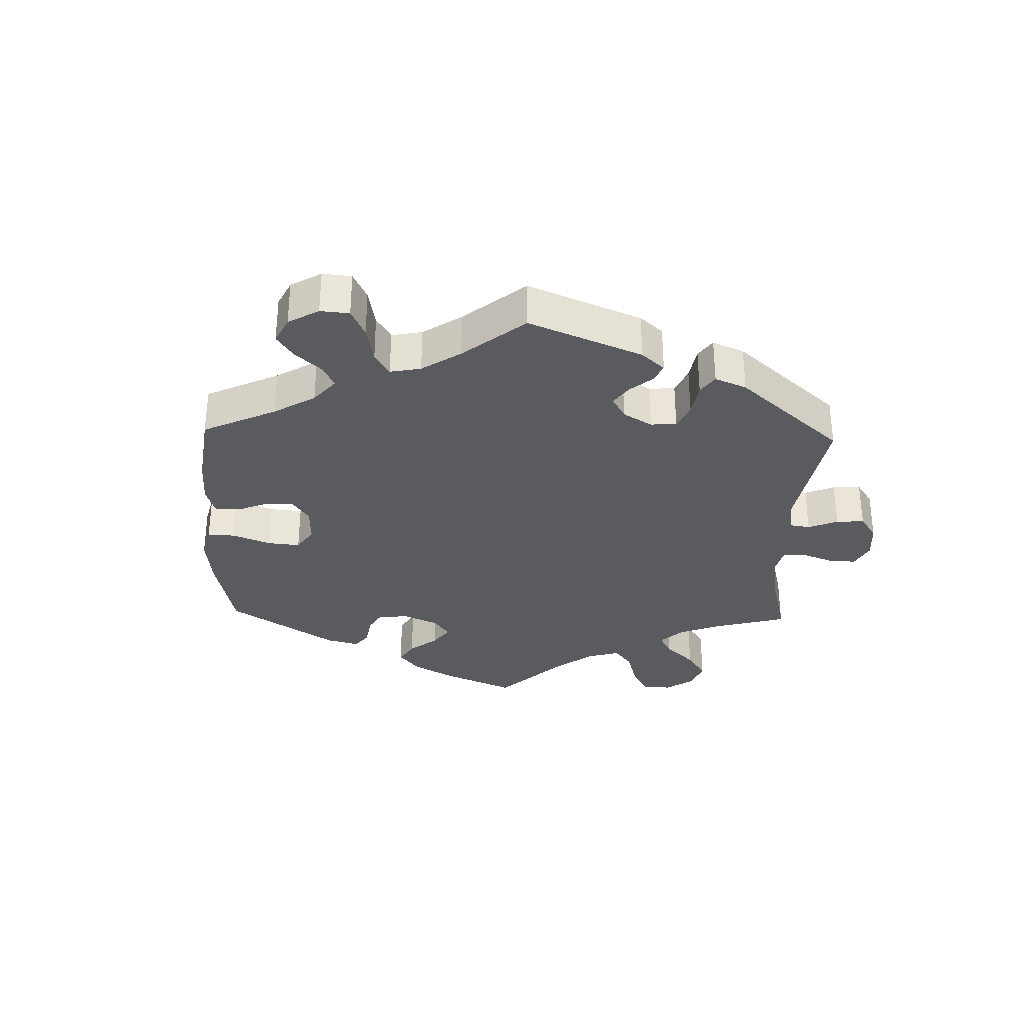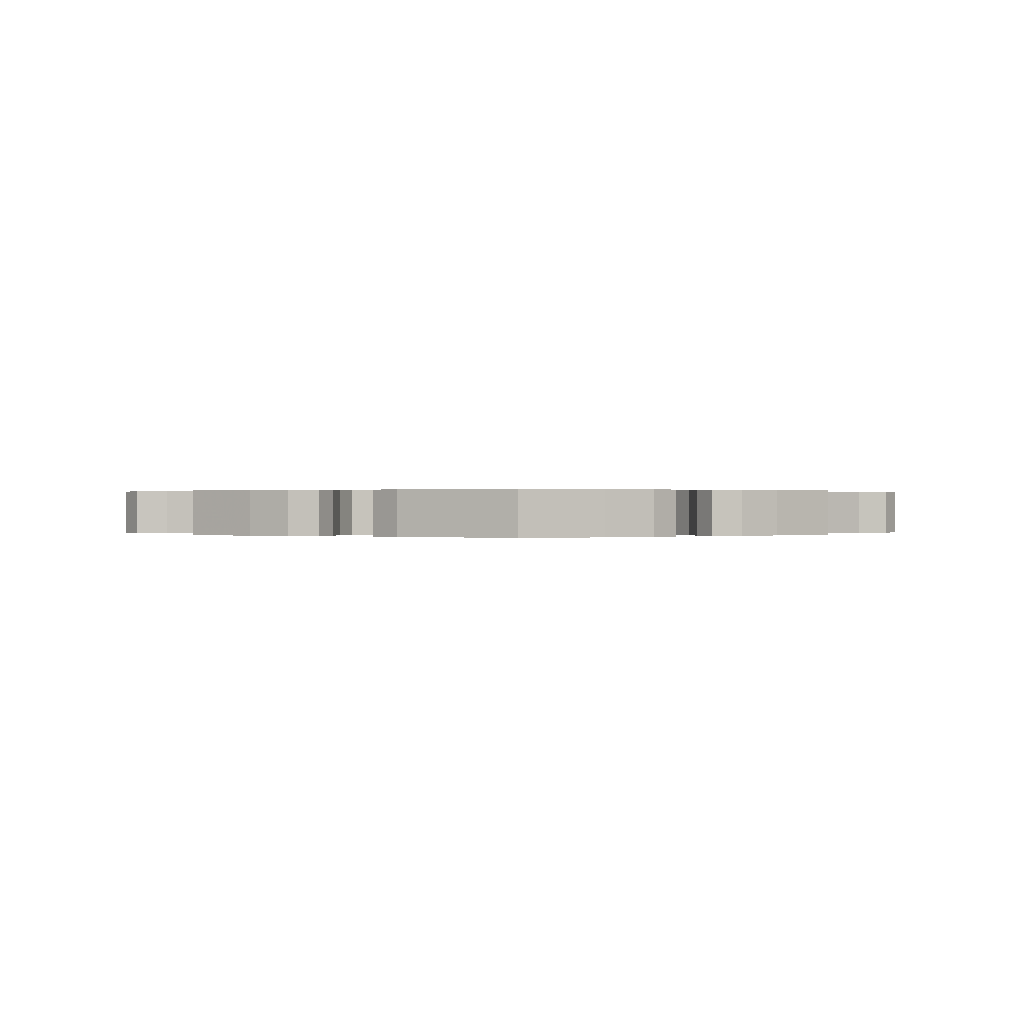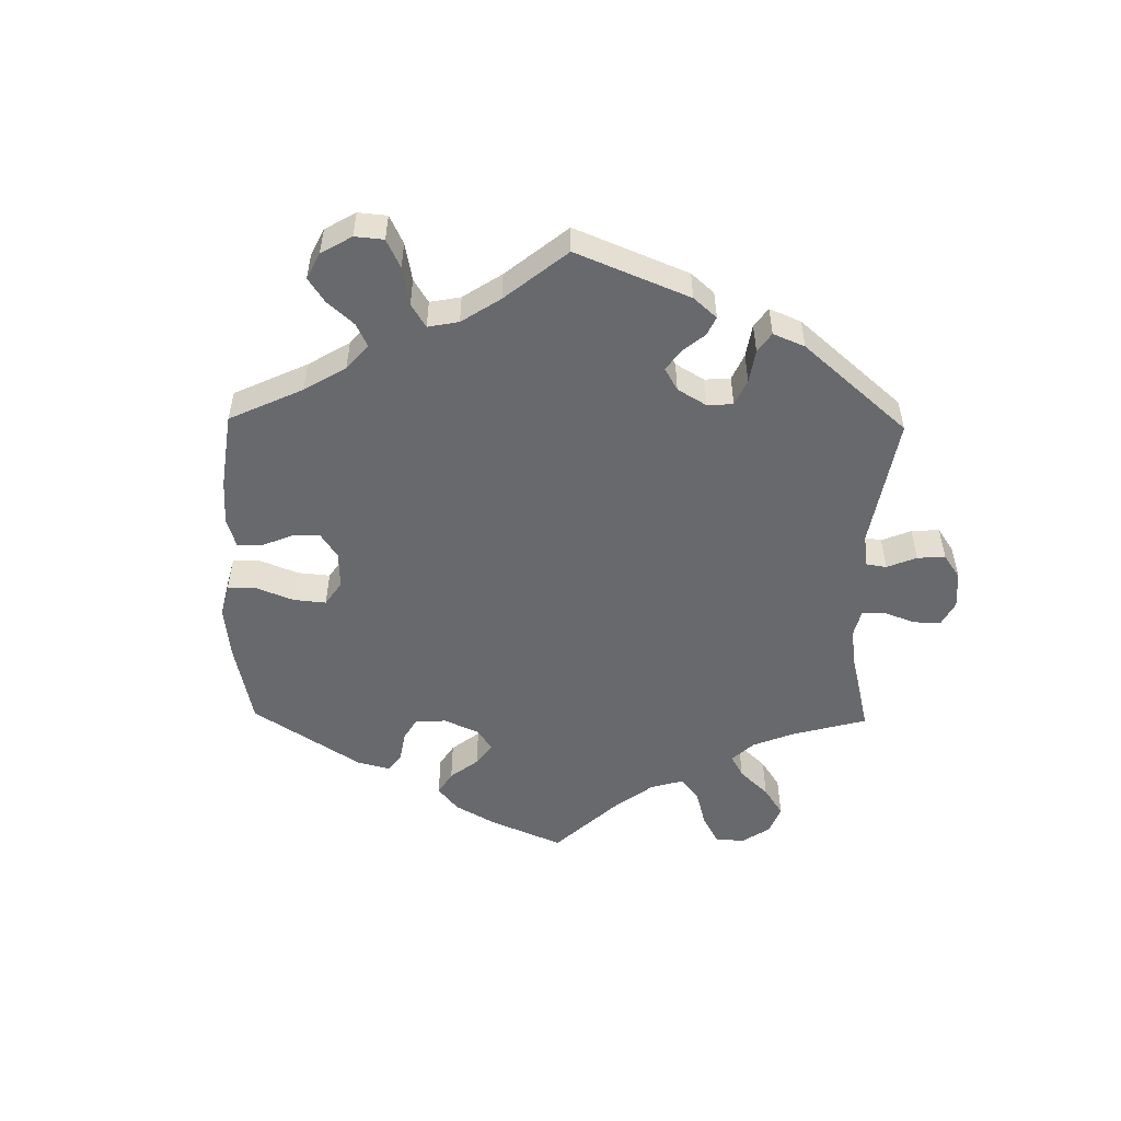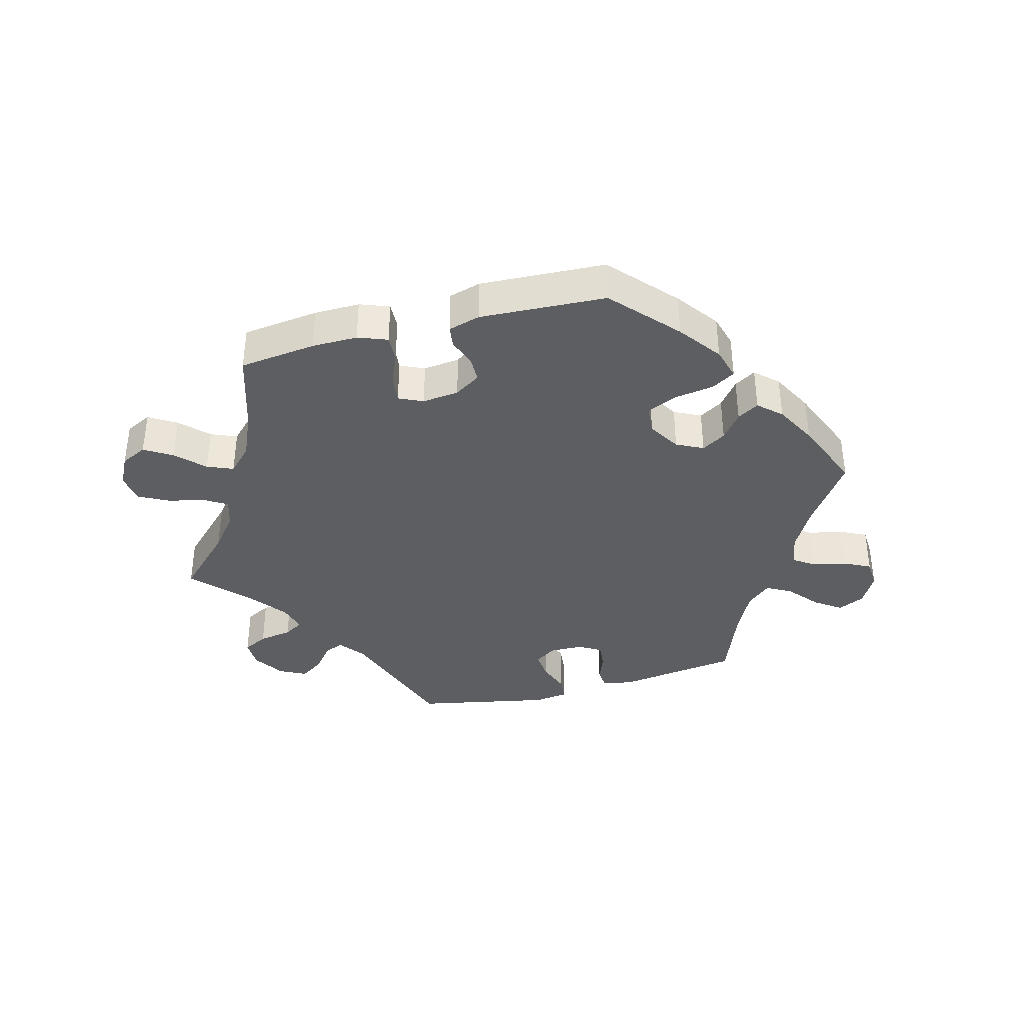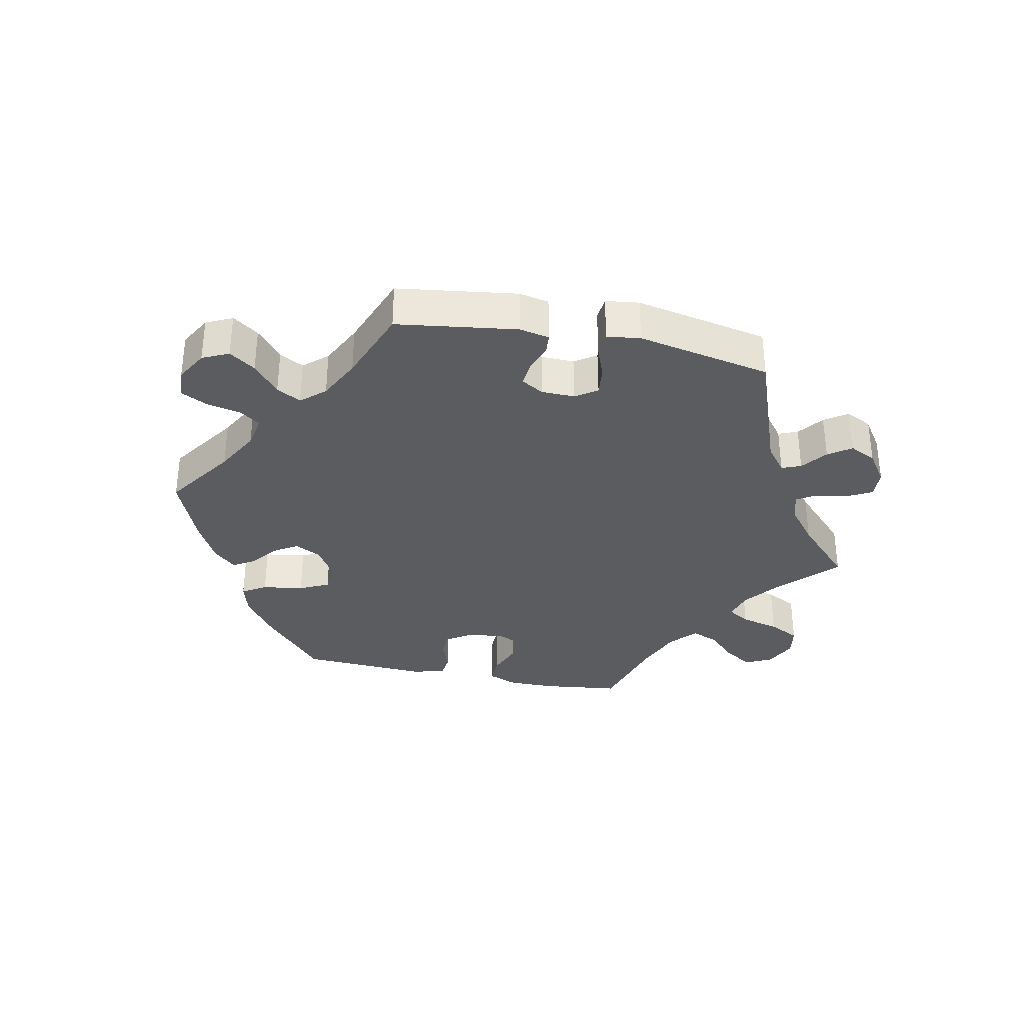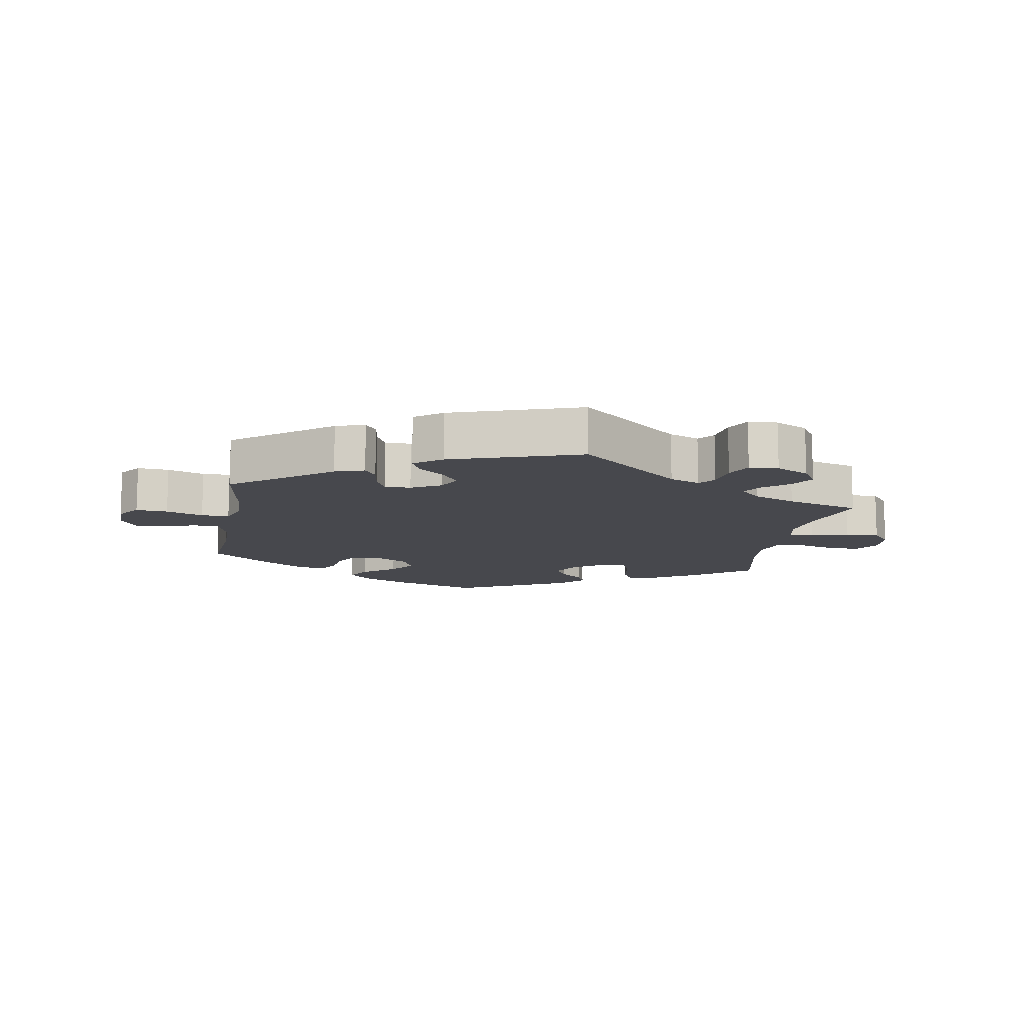
<metadata>
{"format":"obj","ext":"obj","renderer":"f3d","projection":"perspective","resolution":1024,"background":"white","views":[{"elev":-32.6,"azim":-61.8,"up":"+Y"},{"elev":0.2,"azim":178.2,"up":"+Y"},{"elev":-52.7,"azim":-61.0,"up":"+Y"},{"elev":-38.1,"azim":164.8,"up":"+Y"},{"elev":-34.6,"azim":-41.4,"up":"+Y"},{"elev":-11.9,"azim":-10.1,"up":"+Y"}]}
</metadata>
<code>
v -0.35 0.07 0.405
v -0.305 0.07 0.42
v -0.287 0.07 0.394
v -0.28 0.07 0.35
v -0.264 0.07 0.315
v -0.224 0.07 0.315
v -0.179 0.07 0.34
v -0.161 0.07 0.376
v -0.187 0.07 0.412
v -0.227 0.07 0.445
v -0.242 0.07 0.478
v -0.2 0.07 0.51
v 0 0.07 0.578
v 0.158 0.07 0.444
v 0.205 0.07 0.425
v 0.225 0.07 0.45
v 0.232 0.07 0.499
v 0.251 0.07 0.538
v 0.296 0.07 0.541
v 0.347 0.07 0.516
v 0.37 0.07 0.479
v 0.347 0.07 0.443
v 0.307 0.07 0.41
v 0.29 0.07 0.38
v 0.322 0.07 0.349
v 0.387 0.07 0.323
v 0.501 0.07 0.29
v 0.47 0.07 0.174
v 0.46 0.07 0.107
v 0.47 0.07 0.062
v 0.509 0.07 0.061
v 0.567 0.07 0.078
v 0.619 0.07 0.081
v 0.648 0.07 0.045
v 0.651 0.07 -0.007
v 0.626 0.07 -0.044
v 0.576 0.07 -0.043
v 0.519 0.07 -0.028
v 0.476 0.07 -0.034
v 0.463 0.07 -0.085
v 0.472 0.07 -0.161
v 0.501 0.07 -0.288
v 0.405 0.07 -0.36
v 0.344 0.07 -0.396
v 0.296 0.07 -0.404
v 0.277 0.07 -0.368
v 0.27 0.07 -0.314
v 0.253 0.07 -0.276
v 0.212 0.07 -0.28
v 0.166 0.07 -0.314
v 0.144 0.07 -0.356
v 0.163 0.07 -0.39
v 0.199 0.07 -0.42
v 0.212 0.07 -0.451
v 0.176 0.07 -0.488
v 0.001 0.07 -0.578
v -0.127 0.07 -0.537
v -0.201 0.07 -0.505
v -0.238 0.07 -0.469
v -0.217 0.07 -0.432
v -0.167 0.07 -0.392
v -0.138 0.07 -0.351
v -0.157 0.07 -0.311
v -0.207 0.07 -0.284
v -0.253 0.07 -0.287
v -0.274 0.07 -0.325
v -0.281 0.07 -0.375
v -0.3 0.07 -0.409
v -0.346 0.07 -0.399
v -0.407 0.07 -0.361
v -0.5 0.07 -0.289
v -0.489 0.07 -0.164
v -0.49 0.07 -0.089
v -0.507 0.07 -0.041
v -0.546 0.07 -0.038
v -0.598 0.07 -0.055
v -0.643 0.07 -0.058
v -0.668 0.07 -0.02
v -0.668 0.07 0.035
v -0.642 0.07 0.072
v -0.593 0.07 0.068
v -0.536 0.07 0.048
v -0.493 0.07 0.049
v -0.477 0.07 0.095
v -0.481 0.07 0.167
v -0.5 0.07 0.289
v -0.35 0 0.405
v -0.305 0 0.42
v -0.287 0 0.394
v -0.28 0 0.35
v -0.264 0 0.315
v -0.224 0 0.315
v -0.179 0 0.34
v -0.161 0 0.376
v -0.187 0 0.412
v -0.227 0 0.445
v -0.242 0 0.478
v -0.2 0 0.51
v 0 0 0.578
v 0.158 0 0.444
v 0.205 0 0.425
v 0.225 0 0.45
v 0.232 0 0.499
v 0.251 0 0.538
v 0.296 0 0.541
v 0.347 0 0.516
v 0.37 0 0.479
v 0.347 0 0.443
v 0.307 0 0.41
v 0.29 0 0.38
v 0.322 0 0.349
v 0.387 0 0.323
v 0.501 0 0.29
v 0.47 0 0.174
v 0.46 0 0.107
v 0.47 0 0.062
v 0.509 0 0.061
v 0.567 0 0.078
v 0.619 0 0.081
v 0.648 0 0.045
v 0.651 0 -0.007
v 0.626 0 -0.044
v 0.576 0 -0.043
v 0.519 0 -0.028
v 0.476 0 -0.034
v 0.463 0 -0.085
v 0.472 0 -0.161
v 0.501 0 -0.288
v 0.405 0 -0.36
v 0.344 0 -0.396
v 0.296 0 -0.404
v 0.277 0 -0.368
v 0.27 0 -0.314
v 0.253 0 -0.276
v 0.212 0 -0.28
v 0.166 0 -0.314
v 0.144 0 -0.356
v 0.163 0 -0.39
v 0.199 0 -0.42
v 0.212 0 -0.451
v 0.176 0 -0.488
v 0.001 0 -0.578
v -0.127 0 -0.537
v -0.201 0 -0.505
v -0.238 0 -0.469
v -0.217 0 -0.432
v -0.167 0 -0.392
v -0.138 0 -0.351
v -0.157 0 -0.311
v -0.207 0 -0.284
v -0.253 0 -0.287
v -0.274 0 -0.325
v -0.281 0 -0.375
v -0.3 0 -0.409
v -0.346 0 -0.399
v -0.407 0 -0.361
v -0.5 0 -0.289
v -0.489 0 -0.164
v -0.49 0 -0.089
v -0.507 0 -0.041
v -0.546 0 -0.038
v -0.598 0 -0.055
v -0.643 0 -0.058
v -0.668 0 -0.02
v -0.668 0 0.035
v -0.642 0 0.072
v -0.593 0 0.068
v -0.536 0 0.048
v -0.493 0 0.049
v -0.477 0 0.095
v -0.481 0 0.167
v -0.5 0 0.289
f 85 86 1 2
f 84 85 2 3
f 83 84 3 4
f 79 80 81 82
f 79 82 83
f 78 79 83
f 75 76 77 78
f 74 75 78 83
f 73 74 83 4
f 69 70 71 72
f 66 67 68 69
f 65 66 69 72
f 64 65 72 73
f 58 59 60 61
f 58 61 62
f 57 58 62
f 56 57 62
f 55 56 62 63
f 52 53 54 55
f 51 52 55 63
f 44 45 46 47
f 44 47 48
f 41 42 43 44
f 40 41 44 48
f 39 40 48 49
f 35 36 37 38
f 35 38 39
f 34 35 39
f 31 32 33 34
f 30 31 34 39
f 29 30 39 49
f 26 27 28
f 25 26 28 29
f 24 25 29 49
f 20 21 22 23
f 20 23 24
f 19 20 24
f 16 17 18 19
f 16 19 24 49
f 11 12 13 14
f 9 10 11 14
f 8 9 14 15
f 7 8 15
f 6 7 15
f 64 73 4 5
f 50 51 63 64
f 50 64 5 6
f 15 16 49 50
f 6 15 50
f 88 87 172 171
f 89 88 171 170
f 90 89 170 169
f 168 167 166 165
f 169 168 165
f 169 165 164
f 164 163 162 161
f 169 164 161 160
f 90 169 160 159
f 158 157 156 155
f 155 154 153 152
f 158 155 152 151
f 159 158 151 150
f 147 146 145 144
f 148 147 144
f 148 144 143
f 148 143 142
f 149 148 142 141
f 141 140 139 138
f 149 141 138 137
f 133 132 131 130
f 134 133 130
f 130 129 128 127
f 134 130 127 126
f 135 134 126 125
f 124 123 122 121
f 125 124 121
f 125 121 120
f 120 119 118 117
f 125 120 117 116
f 135 125 116 115
f 114 113 112
f 115 114 112 111
f 135 115 111 110
f 109 108 107 106
f 110 109 106
f 110 106 105
f 105 104 103 102
f 135 110 105 102
f 100 99 98 97
f 100 97 96 95
f 101 100 95 94
f 101 94 93
f 101 93 92
f 91 90 159 150
f 150 149 137 136
f 92 91 150 136
f 136 135 102 101
f 136 101 92
f 1 87 88 2
f 2 88 89 3
f 3 89 90 4
f 4 90 91 5
f 5 91 92 6
f 6 92 93 7
f 7 93 94 8
f 8 94 95 9
f 9 95 96 10
f 10 96 97 11
f 11 97 98 12
f 12 98 99 13
f 13 99 100 14
f 14 100 101 15
f 15 101 102 16
f 16 102 103 17
f 17 103 104 18
f 18 104 105 19
f 19 105 106 20
f 20 106 107 21
f 21 107 108 22
f 22 108 109 23
f 23 109 110 24
f 24 110 111 25
f 25 111 112 26
f 26 112 113 27
f 27 113 114 28
f 28 114 115 29
f 29 115 116 30
f 30 116 117 31
f 31 117 118 32
f 32 118 119 33
f 33 119 120 34
f 34 120 121 35
f 35 121 122 36
f 36 122 123 37
f 37 123 124 38
f 38 124 125 39
f 39 125 126 40
f 40 126 127 41
f 41 127 128 42
f 42 128 129 43
f 43 129 130 44
f 44 130 131 45
f 45 131 132 46
f 46 132 133 47
f 47 133 134 48
f 48 134 135 49
f 49 135 136 50
f 50 136 137 51
f 51 137 138 52
f 52 138 139 53
f 53 139 140 54
f 54 140 141 55
f 55 141 142 56
f 56 142 143 57
f 57 143 144 58
f 58 144 145 59
f 59 145 146 60
f 60 146 147 61
f 61 147 148 62
f 62 148 149 63
f 63 149 150 64
f 64 150 151 65
f 65 151 152 66
f 66 152 153 67
f 67 153 154 68
f 68 154 155 69
f 69 155 156 70
f 70 156 157 71
f 71 157 158 72
f 72 158 159 73
f 73 159 160 74
f 74 160 161 75
f 75 161 162 76
f 76 162 163 77
f 77 163 164 78
f 78 164 165 79
f 79 165 166 80
f 80 166 167 81
f 81 167 168 82
f 82 168 169 83
f 83 169 170 84
f 84 170 171 85
f 85 171 172 86
f 86 172 87 1

</code>
